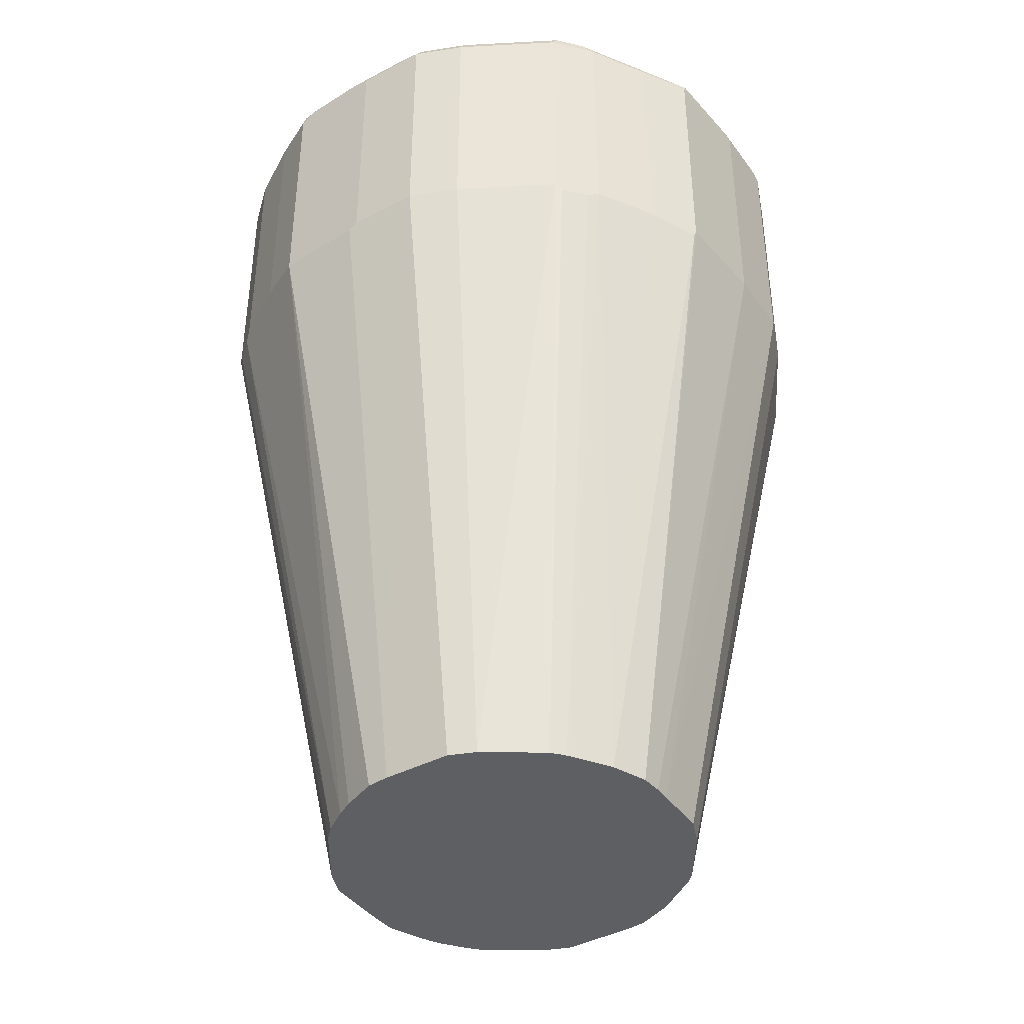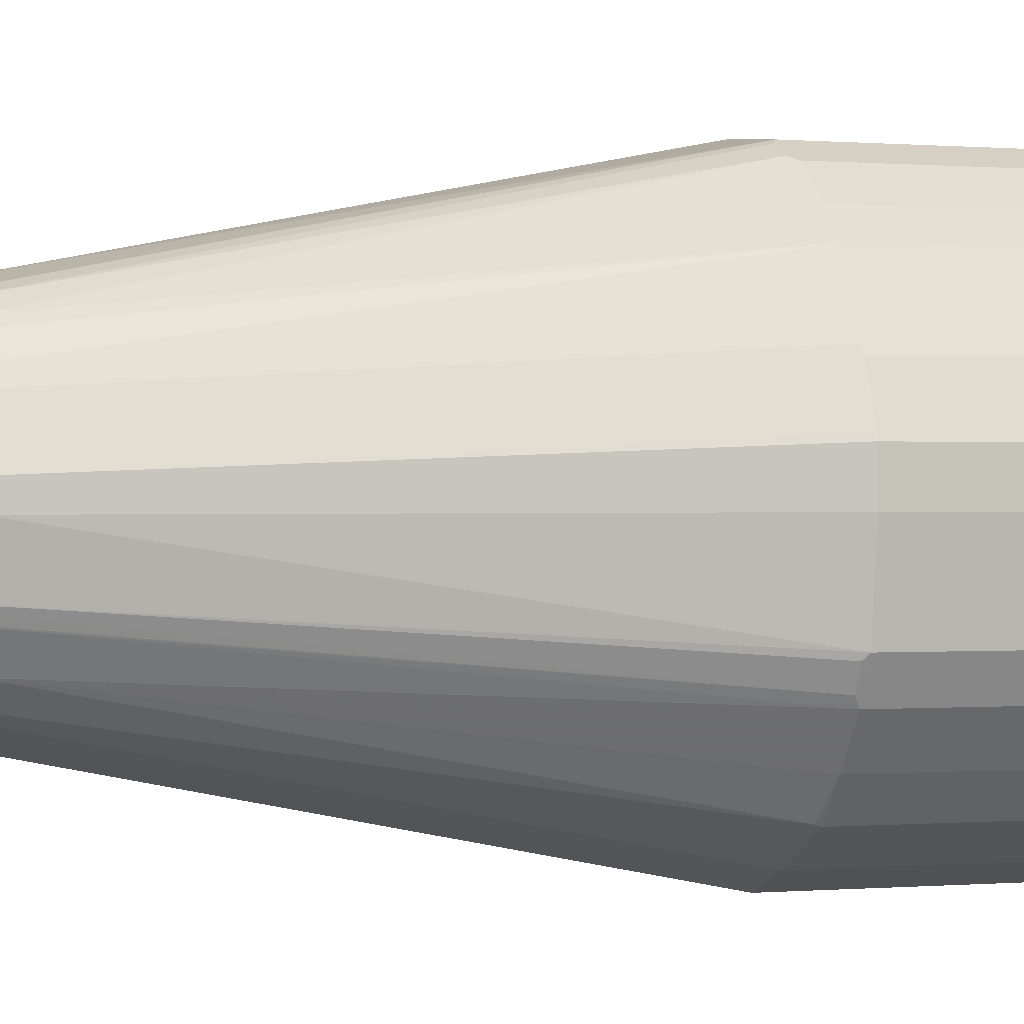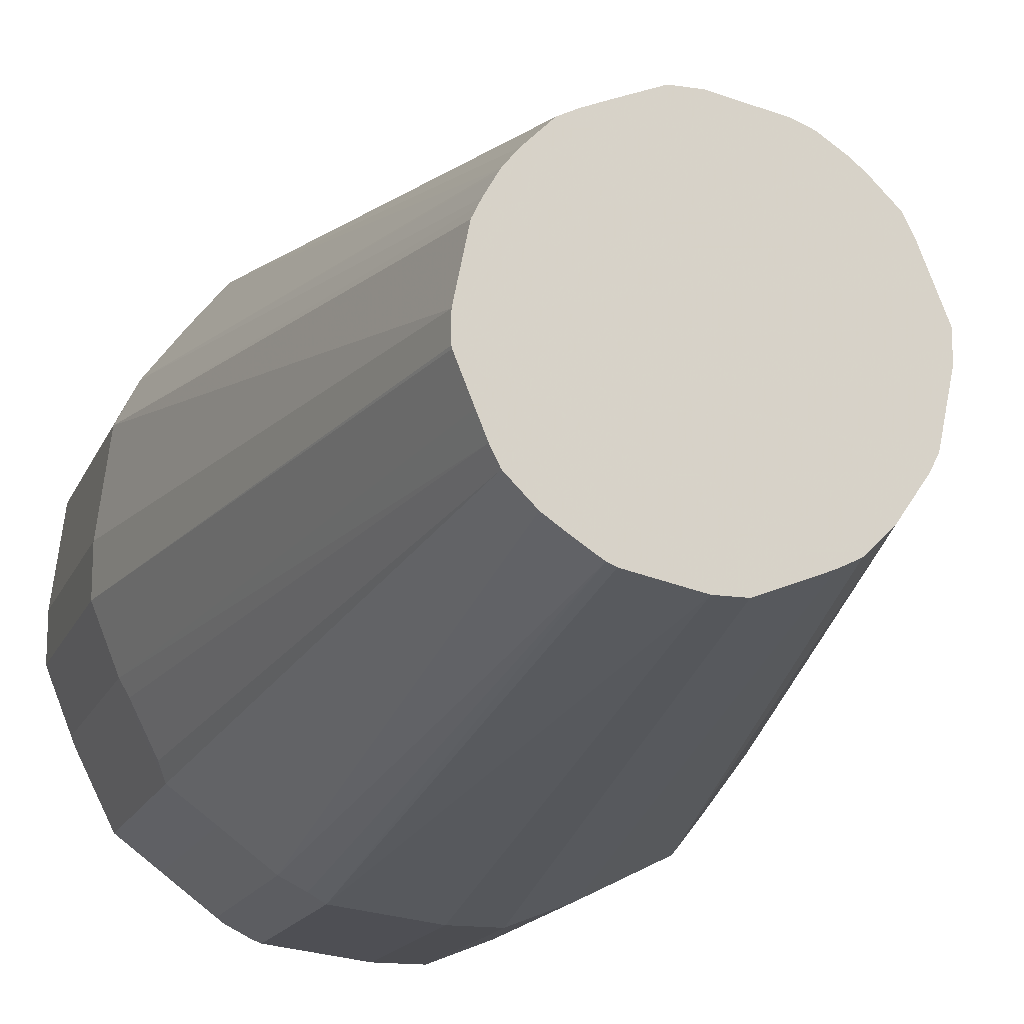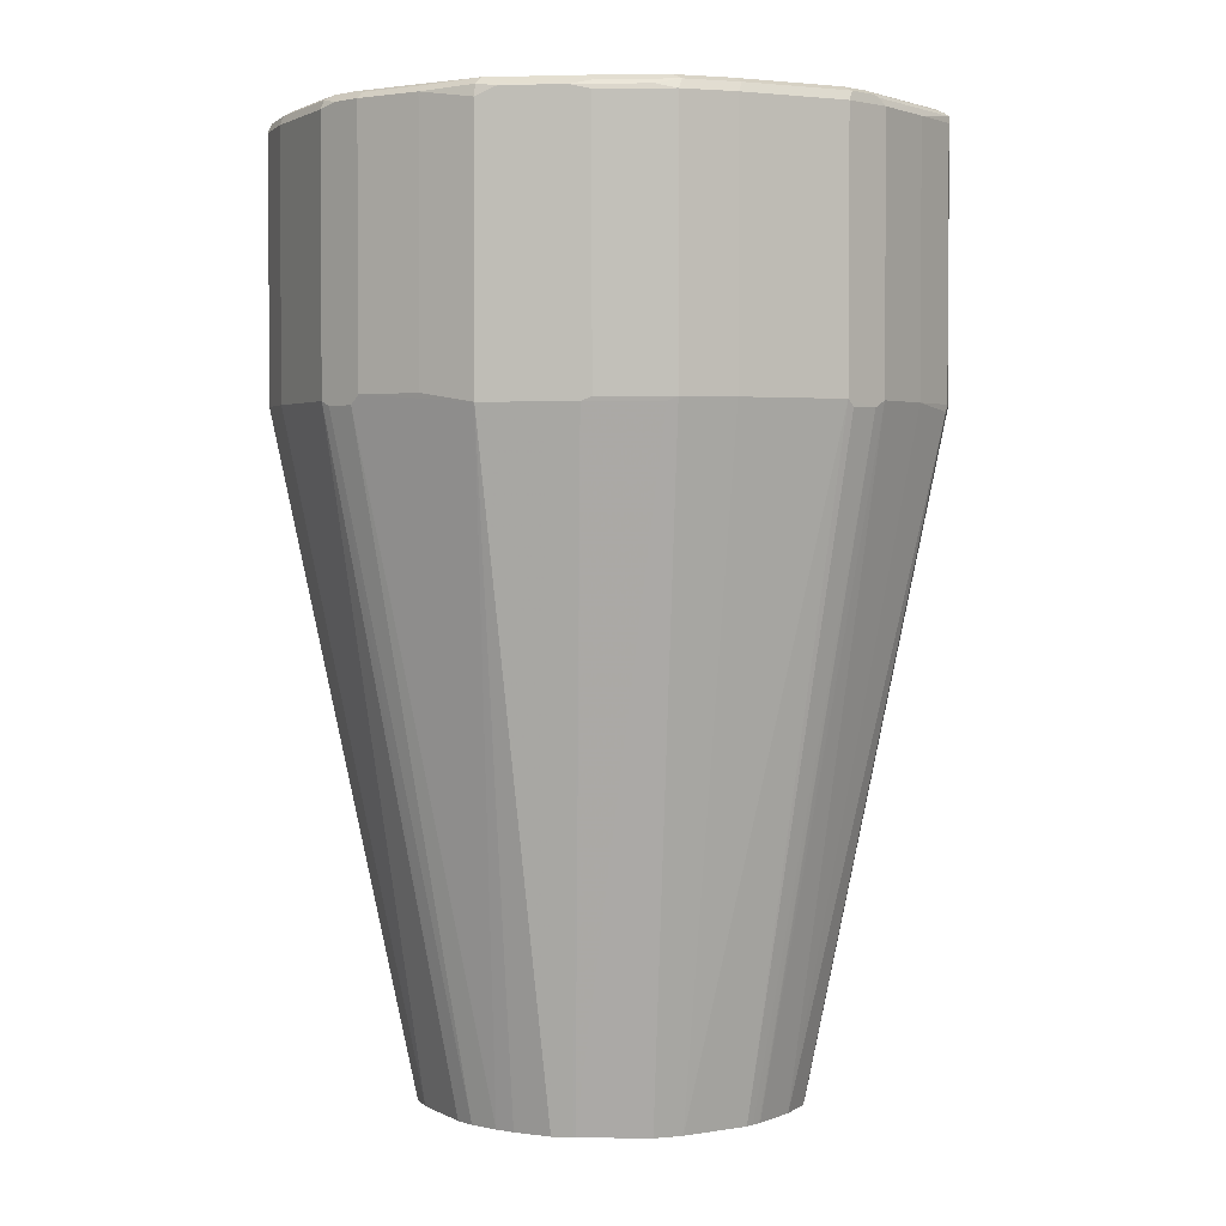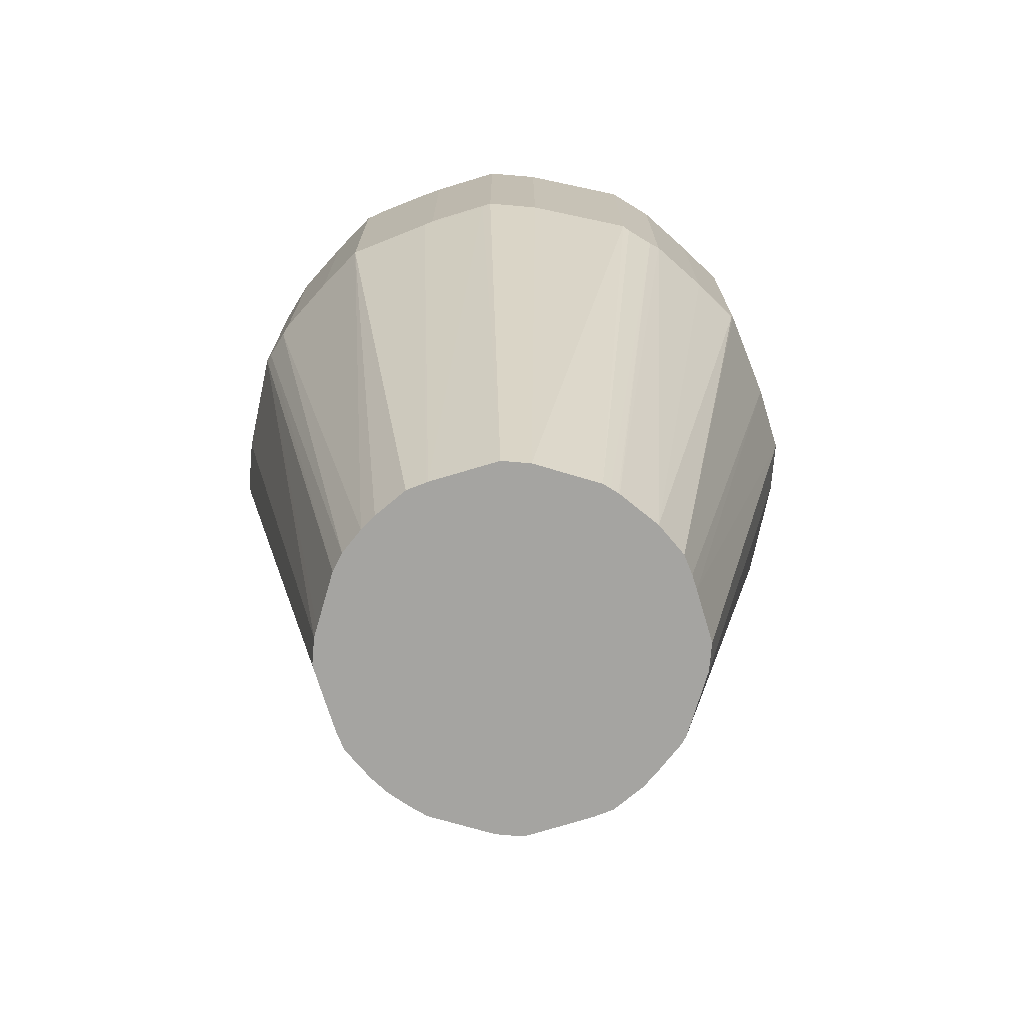
<metadata>
{"format":"obj","ext":"obj","renderer":"f3d","projection":"perspective","resolution":1024,"background":"white","views":[{"elev":-41.2,"azim":100.8,"up":"+Y"},{"elev":-0.0,"azim":73.7,"up":"+Z"},{"elev":-16.2,"azim":-17.3,"up":"+Z"},{"elev":2.5,"azim":70.9,"up":"+Y"},{"elev":-73.2,"azim":85.1,"up":"+Y"}]}
</metadata>
<code>
v -0.2476 0.7427 -0.04125
v -0.2476 0.7427 0
v -0.2476 0.9387 -0.04125
v -0.2269 0.7427 -0.09282
v -0.144 0.2356 -0.02244
v -0.1444 0.2356 -0.0206
v -0.2373 0.7427 0.08249
v -0.2476 0.9387 0
v -0.1444 0.2356 0
v -0.2441 0.9455 -0.04125
v -0.2441 0.9421 -0.04813
v -0.2269 0.9387 -0.09282
v -0.22 0.7393 -0.1066
v -0.1238 0.2356 -0.07217
v -0.1312 0.2356 -0.05399
v -0.22 0.7427 0.1169
v -0.2373 0.9387 0.08249
v -0.1341 0.2356 0.05157
v -0.1306 0.2356 0.05899
v -0.2346 0.9439 0.08768
v -0.245 0.9439 0.005138
v -0.2441 0.9455 0
v -0.2424 0.9465 -0.04638
v -0.2235 0.9421 -0.0997
v -0.2132 0.7461 -0.1203
v -0.1994 0.7393 -0.1478
v -0.1169 0.2356 -0.08593
v -0.1891 0.7427 0.1582
v -0.22 0.9387 0.1169
v -0.1277 0.2356 0.06475
v -0.1185 0.2356 0.08089
v -0.1172 0.2356 0.08303
v -0.2244 0.9439 0.1083
v -0.2179 0.9465 0.1135
v -0.2282 0.9465 0.09282
v -0.2338 0.9455 0.08249
v -0.2373 0.949 0
v -0.2217 0.9465 -0.09795
v -0.2373 0.949 -0.04125
v -0.2132 0.9421 -0.1203
v -0.2115 0.9465 -0.1186
v -0.1925 0.7461 -0.1616
v -0.09626 0.2356 -0.1066
v -0.1598 0.7375 0.1934
v -0.1616 0.7427 0.1925
v -0.1891 0.9387 0.1582
v -0.1625 0.9439 0.1908
v -0.1066 0.2356 0.09626
v -0.1869 0.9465 0.1547
v -0.1547 0.949 0.1857
v -0.1857 0.949 0.1444
v -0.2166 0.949 0.1031
v -0.2269 0.949 0.08249
v -0.2166 0.949 -0.09282
v -0.2011 0.9465 -0.1392
v -0.1925 0.9421 -0.1616
v -0.1857 0.949 -0.1547
v -0.1582 0.7393 -0.1891
v -0.0823 0.2356 -0.1163
v -0.1169 0.7393 -0.22
v -0.1392 0.7375 0.2037
v -0.08593 0.2356 0.1169
v -0.1616 0.9387 0.1925
v -0.1212 0.9439 0.2115
v -0.1169 0.9455 0.2132
v -0.1582 0.9455 0.1925
v -0.1203 0.9387 0.2132
v -0.09626 0.9455 0.2235
v -0.09282 0.949 0.2166
v -0.1908 0.9465 -0.1598
v -0.1496 0.9465 -0.1908
v -0.11 0.9421 -0.2235
v -0.1169 0.9353 -0.22
v -0.1582 0.9353 -0.1891
v -0.1444 0.949 -0.1857
v -0.05981 0.2356 -0.131
v -0.09626 0.7393 -0.2304
v -0.09795 0.7375 0.2244
v -0.07217 0.2356 0.1238
v -0.09282 0.9387 0.2269
v -0.04469 0.9455 0.2441
v -0.04125 0.949 0.2373
v -0.1031 0.949 -0.2166
v -0.1083 0.9465 -0.2217
v -0.08938 0.9421 -0.2338
v -0.08768 0.9465 -0.2321
v -0.05341 0.2356 -0.1336
v -0.08249 0.7427 -0.2373
v -0.04638 0.7375 0.245
v -0.04125 0.7427 0.2476
v -0.09282 0.7427 0.2269
v -0.05264 0.2356 0.1319
v -0.02244 0.2356 0.144
v -0.04125 0.9387 0.2476
v -0.003393 0.9455 0.2441
v 0 0.949 0.2373
v -0.08249 0.949 -0.2269
v -0.08249 0.9387 -0.2373
v 0 0.949 -0.2373
v -0.005138 0.9465 -0.2424
v 0 0.9455 -0.2441
v -0.08249 0.9455 -0.2338
v -0.05157 0.2356 -0.1341
v 0 0.7427 -0.2476
v -0.001599 0.2356 -0.1444
v 0 0.7427 0.2476
v -0.0206 0.2356 0.1444
v 0 0.9387 0.2476
v 0.07905 0.9455 0.2338
v 0.08249 0.949 0.2269
v 0.08249 0.9387 0.2373
v 0 0.9387 -0.2476
v 0.04125 0.949 -0.2373
v 0.04125 0.9455 -0.2441
v 0.04125 0.7427 -0.2476
v 0.0206 0.2356 -0.1444
v 0.08249 0.7427 0.2373
v 0 0.2356 0.1444
v 0.08768 0.9439 0.2321
v 0.1031 0.949 0.2166
v 0.09626 0.9421 0.2304
v 0.04125 0.9387 -0.2476
v 0.09282 0.949 -0.2166
v 0.1031 0.9465 -0.2179
v 0.05157 0.9465 -0.2385
v 0.04638 0.9439 -0.245
v 0.09282 0.7427 -0.2269
v 0.06025 0.2356 -0.1288
v 0.08938 0.7393 0.2338
v 0.008046 0.2356 0.1428
v 0.05157 0.2356 0.1341
v 0.1169 0.9421 0.22
v 0.1117 0.9473 0.2149
v 0.1444 0.949 0.1857
v 0.09795 0.9439 -0.2244
v 0.09282 0.9387 -0.2269
v 0.1547 0.949 -0.1857
v 0.1238 0.9465 -0.2076
v 0.1203 0.7427 -0.2132
v 0.0711 0.2356 -0.1243
v 0.11 0.7393 0.2235
v 0.0663 0.2356 0.1282
v 0.1582 0.9421 0.1891
v 0.153 0.9473 0.1839
v 0.1169 0.7461 0.22
v 0.1857 0.949 0.1547
v 0.1392 0.9439 -0.2037
v 0.1857 0.949 -0.1444
v 0.1857 0.9465 -0.156
v 0.1616 0.9455 -0.1891
v 0.1444 0.9465 -0.1973
v 0.1616 0.7427 -0.1925
v 0.08593 0.2356 -0.1169
v 0.08487 0.2356 0.1158
v 0.1925 0.9353 0.1616
v 0.1908 0.9439 0.1598
v 0.1582 0.7461 0.1891
v 0.1925 0.7393 0.1616
v 0.2166 0.949 0.09282
v 0.2011 0.9439 0.1392
v 0.2115 0.9439 0.1186
v 0.1598 0.9439 -0.1934
v 0.1616 0.9387 -0.1925
v 0.2166 0.949 -0.1031
v 0.2166 0.9465 -0.1147
v 0.2235 0.9455 -0.1066
v 0.1908 0.9439 -0.1521
v 0.1891 0.7427 -0.1582
v 0.1625 0.7375 -0.1908
v 0.1066 0.2356 -0.09626
v 0.09626 0.2356 0.1066
v 0.2132 0.9353 0.1203
v 0.1994 0.9421 0.1478
v 0.2132 0.7393 0.1203
v 0.1169 0.2356 0.08593
v 0.2373 0.949 0.04125
v 0.2217 0.9439 0.09795
v 0.2235 0.9455 0.08938
v 0.22 0.9421 0.1066
v 0.1891 0.9387 -0.1582
v 0.2269 0.949 -0.08249
v 0.2217 0.9439 -0.1108
v 0.2338 0.9455 -0.08593
v 0.22 0.9387 -0.1169
v 0.22 0.7427 -0.1169
v 0.1271 0.2356 -0.06621
v 0.2235 0.7393 0.0997
v 0.1238 0.2356 0.07217
v 0.2373 0.949 0
v 0.2441 0.9455 0.03781
v 0.2424 0.9439 0.04638
v 0.2269 0.9387 0.09282
v 0.2407 0.9421 0.05501
v 0.2441 0.9455 -0.003393
v 0.2476 0.9387 0
v 0.2373 0.9387 -0.08249
v 0.2244 0.7375 -0.1083
v 0.1278 0.2356 -0.06504
v 0.2441 0.7393 0.04813
v 0.2269 0.7427 0.09282
v 0.1246 0.2356 0.07057
v 0.2476 0.9387 0.04125
v 0.2476 0.7427 0
v 0.2373 0.7427 -0.08249
v 0.2346 0.7375 -0.08768
v 0.1337 0.2356 -0.05336
v 0.1308 0.2356 -0.05918
v 0.2476 0.7427 0.04125
v 0.1444 0.2356 0.0206
v 0.1444 0.2356 -0.001599
v 0.1341 0.2356 -0.05157
f 1 2 8
f 124 138 147
f 124 137 138
f 123 137 124
f 122 135 136
f 122 126 135
f 120 133 134
f 120 132 133
f 119 132 120
f 119 121 132
f 117 131 129
f 124 147 135
f 117 130 131
f 115 128 116
f 115 127 128
f 115 136 127
f 115 122 136
f 114 126 122
f 114 125 126
f 113 125 114
f 113 124 125
f 113 123 124
f 111 132 121
f 117 118 130
f 111 145 132
f 124 135 126
f 127 136 135
f 141 142 154
f 139 152 153
f 139 147 152
f 138 162 147
f 138 151 162
f 137 151 138
f 137 150 151
f 137 149 150
f 137 148 149
f 133 146 134
f 124 126 125
f 133 144 146
f 132 145 157
f 132 144 133
f 132 143 144
f 129 142 141
f 129 131 142
f 127 140 128
f 127 153 140
f 127 139 153
f 127 147 139
f 127 135 147
f 132 157 143
f 111 141 145
f 111 129 141
f 111 117 129
f 89 93 90
f 88 105 103
f 88 104 105
f 88 112 104
f 88 98 112
f 87 88 103
f 86 102 98
f 86 101 102
f 86 100 101
f 86 99 100
f 90 106 108
f 86 97 99
f 83 86 84
f 83 97 86
f 81 108 95
f 81 94 108
f 81 96 82
f 81 95 96
f 80 90 94
f 80 91 90
f 78 93 89
f 78 92 93
f 85 86 98
f 90 108 94
f 90 93 107
f 90 107 118
f 111 121 119
f 110 119 120
f 109 119 110
f 109 111 119
f 106 118 117
f 106 111 108
f 106 117 111
f 104 116 105
f 104 115 116
f 104 122 115
f 104 112 122
f 101 122 112
f 101 114 122
f 100 113 114
f 100 114 101
f 99 113 100
f 98 101 112
f 98 102 101
f 95 111 109
f 95 108 111
f 95 110 96
f 95 109 110
f 90 118 106
f 141 154 145
f 78 79 92
f 143 155 156
f 143 146 144
f 186 197 198
f 185 197 186
f 184 197 185
f 184 204 197
f 184 196 204
f 183 195 196
f 183 194 195
f 183 189 194
f 181 189 183
f 179 202 193
f 187 199 208
f 179 192 202
f 177 179 193
f 177 190 178
f 177 191 190
f 176 194 189
f 176 190 194
f 174 188 187
f 174 175 188
f 172 192 179
f 172 200 192
f 172 187 200
f 177 193 191
f 172 174 187
f 187 208 200
f 187 201 199
f 204 206 205
f 204 211 206
f 204 210 211
f 203 209 210
f 203 208 209
f 203 210 204
f 199 209 208
f 199 201 209
f 197 207 198
f 197 206 207
f 187 188 201
f 197 205 206
f 195 208 203
f 195 202 208
f 195 204 196
f 195 203 204
f 192 208 202
f 192 200 208
f 190 195 194
f 190 202 195
f 190 193 202
f 190 191 193
f 197 204 205
f 170 185 186
f 168 184 185
f 168 180 184
f 154 171 158
f 153 169 170
f 152 180 168
f 152 163 180
f 152 169 153
f 152 168 169
f 150 162 151
f 149 162 150
f 149 167 162
f 149 166 167
f 155 172 179
f 149 165 166
f 148 164 149
f 147 163 152
f 147 162 163
f 146 161 159
f 146 160 161
f 146 156 160
f 145 158 157
f 145 154 158
f 143 158 155
f 143 157 158
f 149 164 165
f 155 179 173
f 155 173 156
f 155 158 174
f 168 170 169
f 168 185 170
f 166 184 182
f 166 196 184
f 166 183 196
f 166 182 167
f 164 166 165
f 164 183 166
f 164 181 183
f 162 180 163
f 162 184 180
f 162 167 184
f 161 179 177
f 160 179 161
f 160 173 179
f 159 190 176
f 159 178 190
f 159 177 178
f 159 161 177
f 158 175 174
f 158 171 175
f 156 173 160
f 155 174 172
f 143 156 146
f 78 90 91
f 167 182 184
f 76 88 87
f 10 23 11
f 10 22 23
f 8 21 22
f 8 20 21
f 8 17 20
f 7 19 16
f 7 18 19
f 7 9 18
f 7 33 17
f 7 29 33
f 11 23 38
f 7 16 29
f 5 18 9
f 5 19 18
f 5 30 19
f 5 31 30
f 5 32 31
f 5 48 32
f 5 62 48
f 5 79 62
f 5 92 79
f 5 93 92
f 5 9 6
f 5 107 93
f 11 38 24
f 13 42 26
f 24 41 55
f 24 38 41
f 23 54 38
f 23 39 54
f 23 37 39
f 22 37 23
f 22 53 37
f 22 36 53
f 20 22 21
f 20 36 22
f 13 25 42
f 20 35 36
f 20 33 34
f 17 33 20
f 16 32 28
f 16 31 32
f 16 30 31
f 16 19 30
f 16 46 29
f 16 28 46
f 13 27 14
f 13 26 27
f 20 34 35
f 5 118 107
f 5 130 118
f 5 131 130
f 4 40 25
f 4 24 40
f 4 12 24
f 4 15 5
f 4 14 15
f 4 13 14
f 3 24 12
f 3 11 24
f 3 10 11
f 3 22 10
f 4 25 13
f 3 8 22
f 2 17 8
f 2 7 17
f 1 9 2
f 1 6 9
f 1 5 6
f 1 4 5
f 1 12 4
f 1 3 12
f 1 8 3
f 78 89 90
f 2 9 7
f 5 15 14
f 5 14 27
f 5 27 43
f 5 142 131
f 5 154 142
f 5 171 154
f 5 175 171
f 5 188 175
f 5 201 188
f 5 209 201
f 5 210 209
f 5 211 210
f 5 206 211
f 5 207 206
f 5 198 207
f 5 186 198
f 5 170 186
f 5 153 170
f 5 140 153
f 5 128 140
f 5 116 128
f 5 105 116
f 5 103 105
f 5 87 103
f 5 59 76
f 5 43 59
f 24 55 40
f 25 40 56
f 5 76 87
f 26 42 27
f 57 75 71
f 56 73 74
f 56 72 73
f 56 71 72
f 56 70 71
f 55 70 56
f 55 57 70
f 50 68 69
f 50 65 68
f 50 66 65
f 57 71 70
f 49 66 50
f 47 67 80
f 47 63 67
f 47 66 49
f 47 65 66
f 47 68 65
f 47 64 68
f 46 63 47
f 45 61 63
f 44 62 61
f 44 48 62
f 47 80 64
f 58 74 73
f 58 73 60
f 59 60 76
f 76 77 88
f 25 56 42
f 72 86 85
f 72 84 86
f 71 84 72
f 71 83 84
f 71 75 83
f 68 94 81
f 68 80 94
f 68 82 69
f 68 81 82
f 64 80 68
f 61 79 78
f 61 62 79
f 61 67 63
f 61 80 67
f 61 78 91
f 60 77 76
f 60 88 77
f 60 98 88
f 60 85 98
f 60 72 85
f 60 73 72
f 44 61 45
f 43 60 59
f 61 91 80
f 42 58 43
f 37 96 110
f 37 82 96
f 37 69 82
f 37 50 69
f 37 51 50
f 37 52 51
f 37 53 52
f 35 53 36
f 34 47 49
f 34 53 35
f 34 52 53
f 34 51 52
f 34 50 51
f 33 47 34
f 32 48 44
f 29 47 33
f 29 46 47
f 28 63 46
f 28 45 63
f 28 44 45
f 43 58 60
f 27 42 43
f 28 32 44
f 37 110 120
f 37 120 134
f 34 49 50
f 37 146 159
f 42 56 74
f 42 74 58
f 37 134 146
f 41 57 55
f 41 54 57
f 40 55 56
f 37 54 39
f 37 57 54
f 37 75 57
f 37 83 75
f 37 97 83
f 38 54 41
f 37 113 99
f 37 123 113
f 37 137 123
f 37 159 176
f 37 148 137
f 37 164 148
f 37 181 164
f 37 189 181
f 37 99 97
f 37 176 189

</code>
